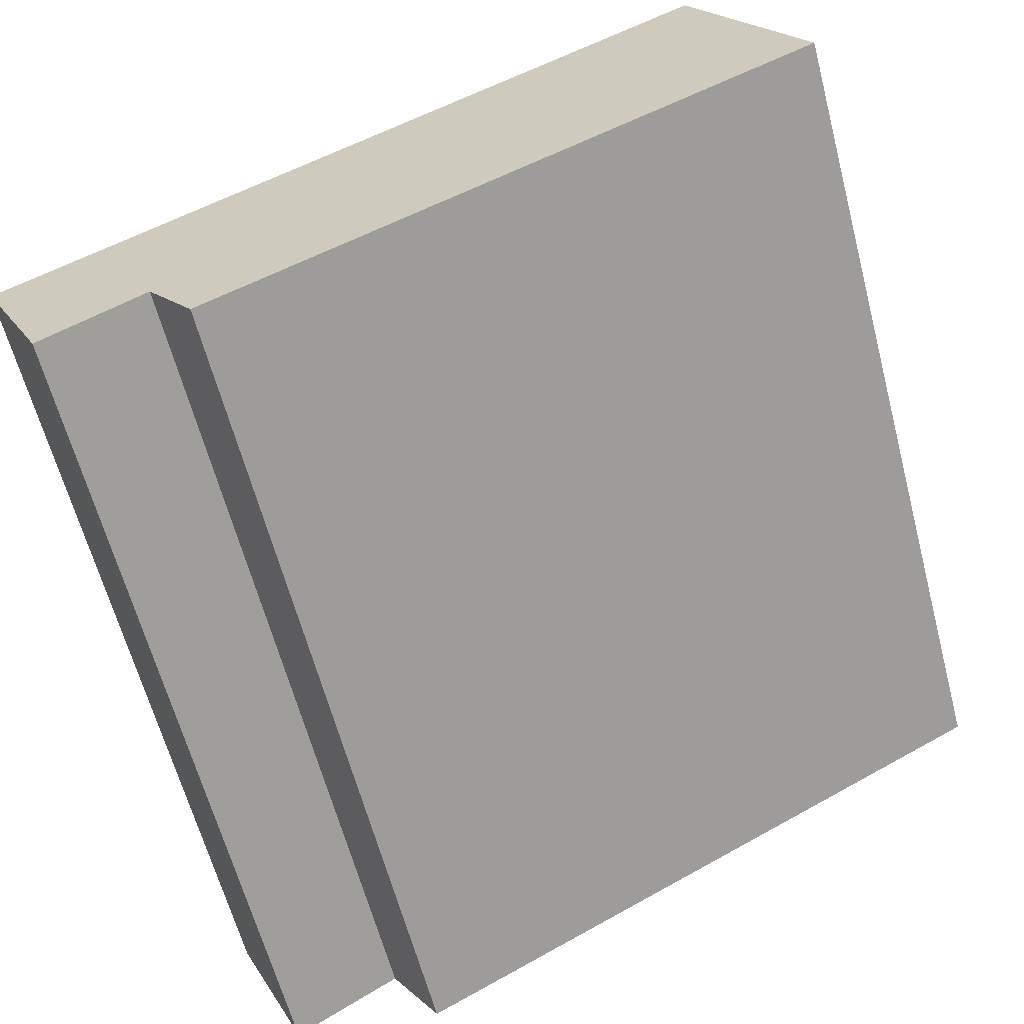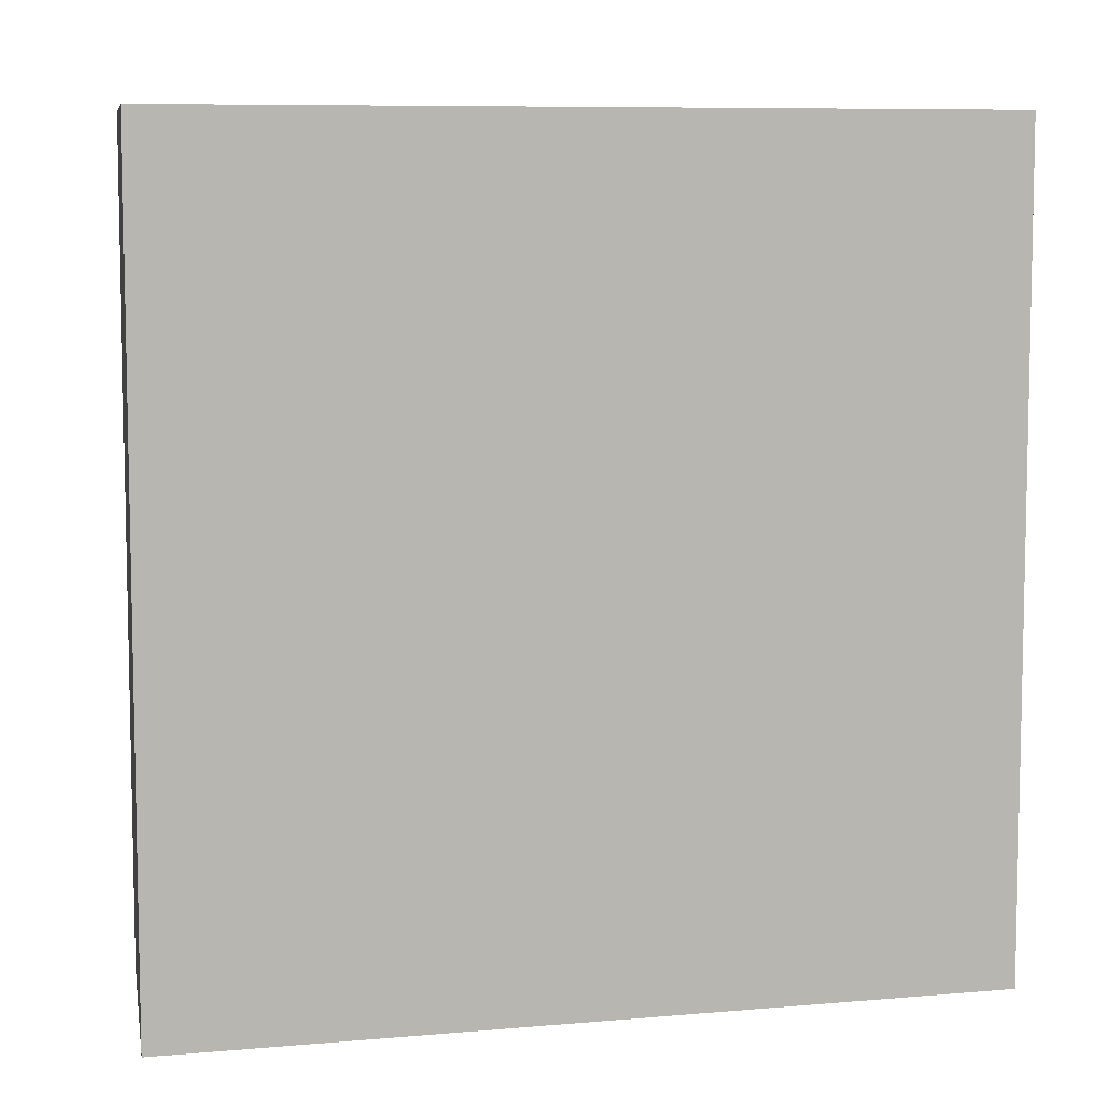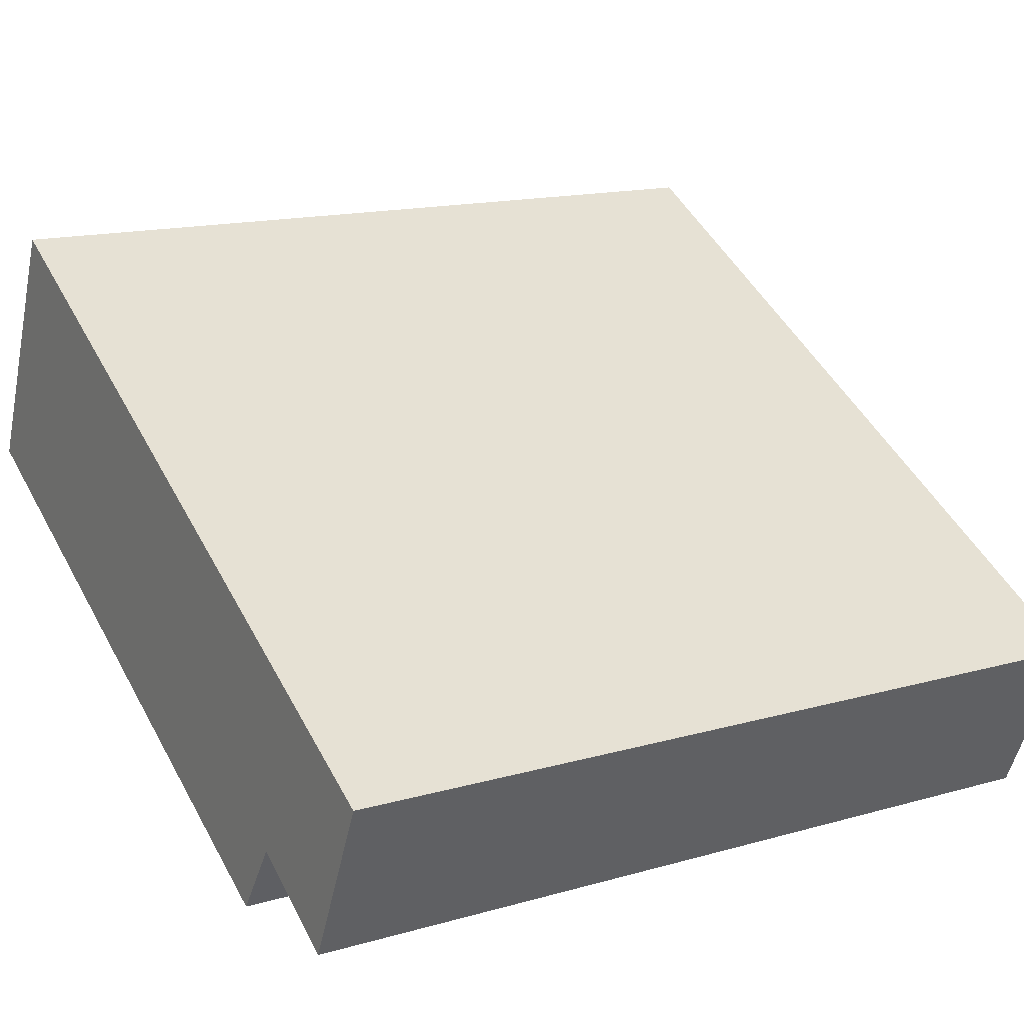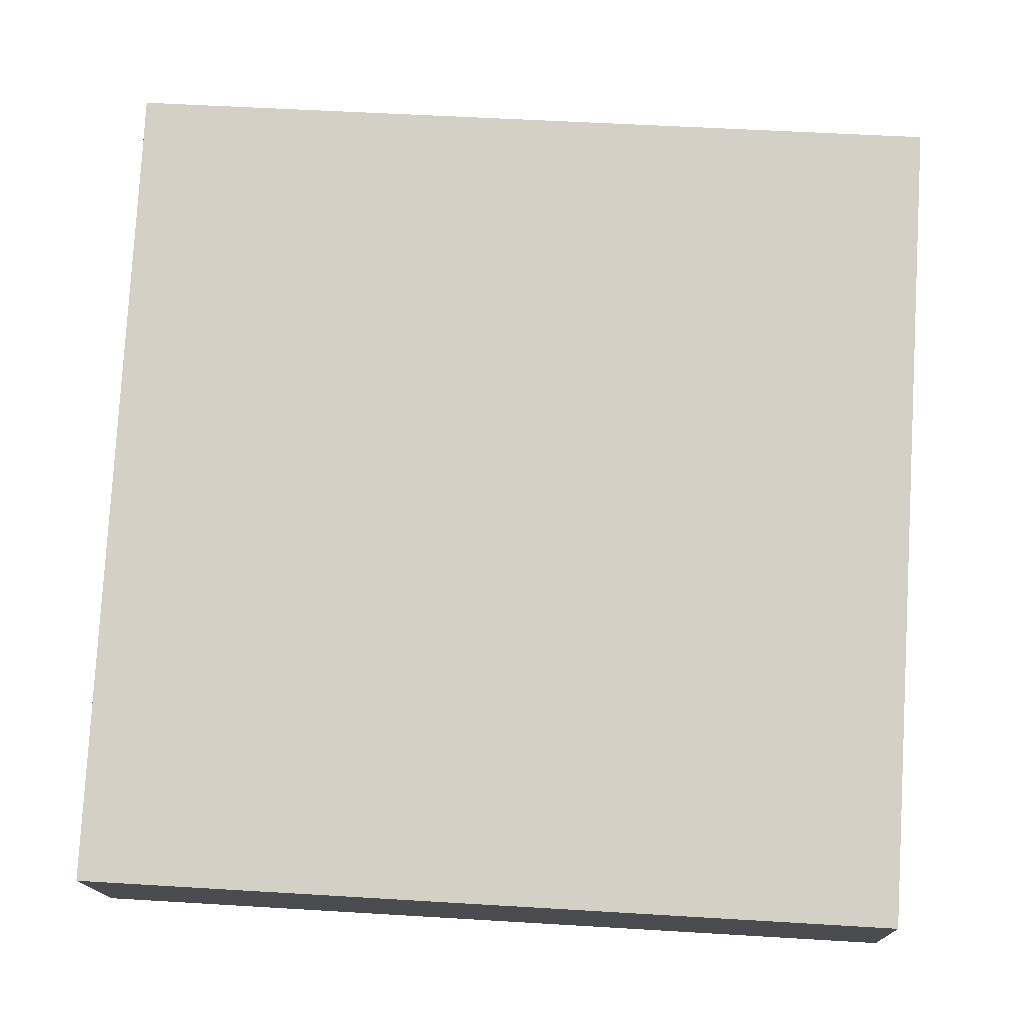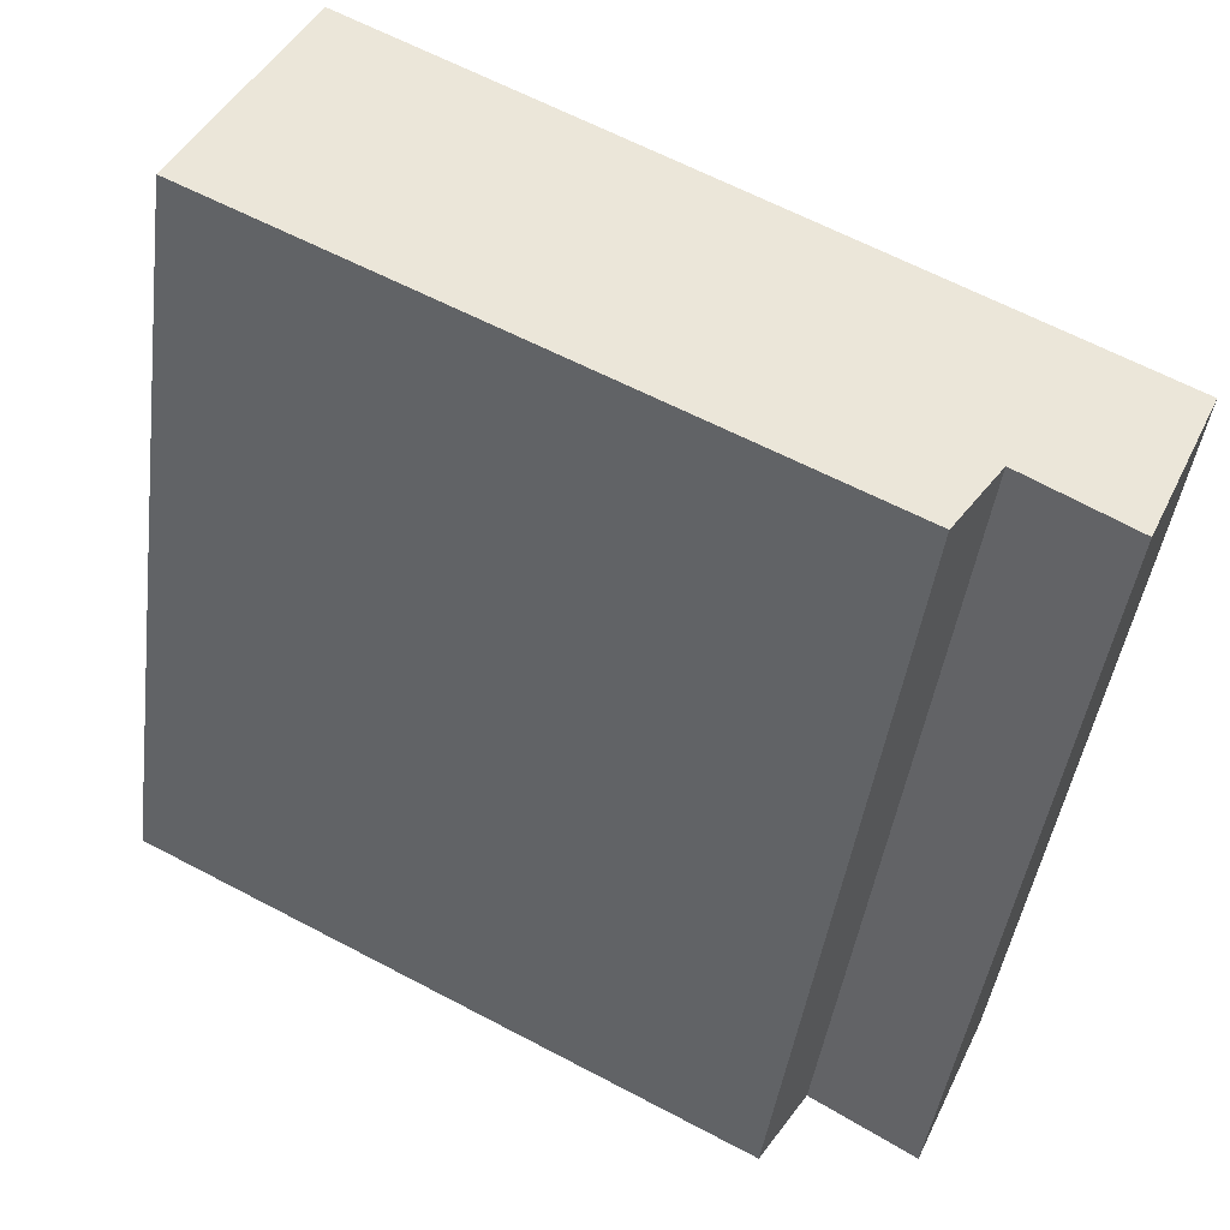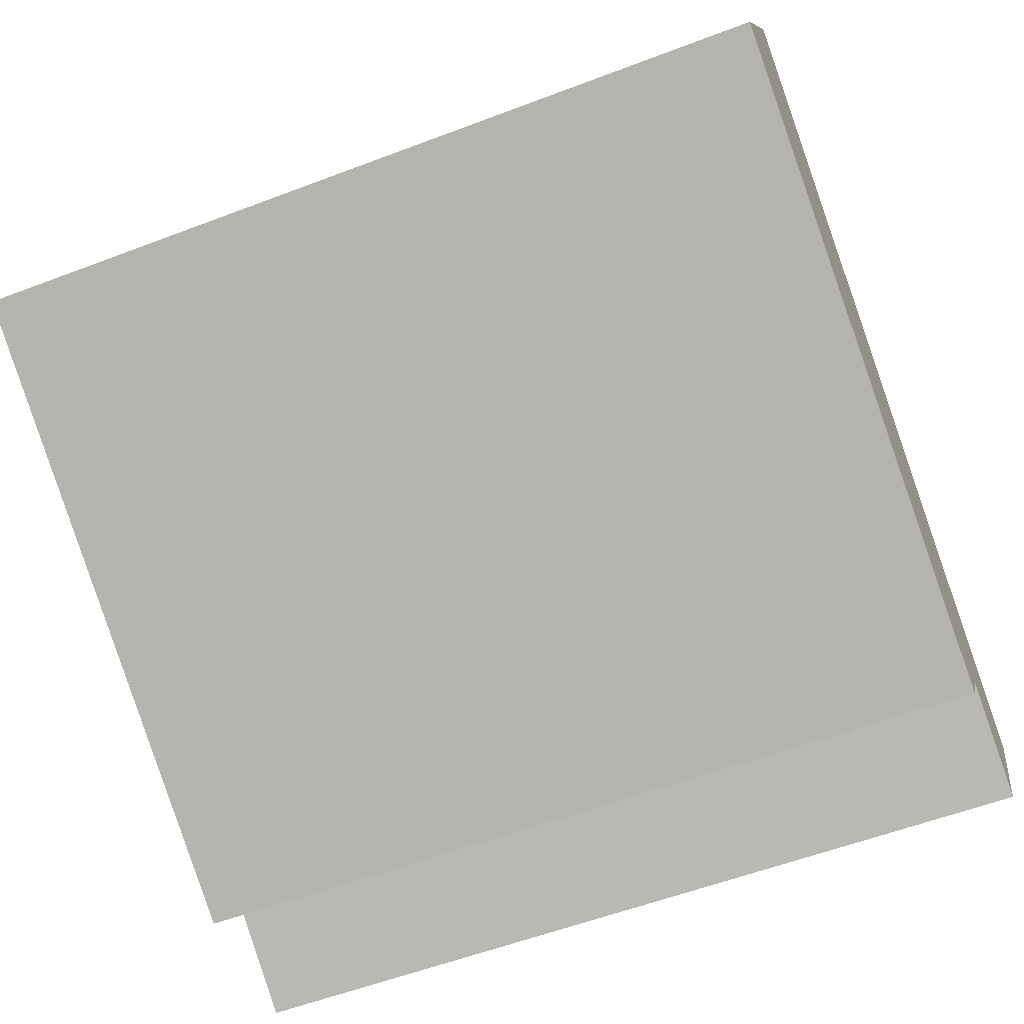
<metadata>
{"format":"obj","ext":"obj","renderer":"f3d","projection":"perspective","resolution":1024,"background":"white","views":[{"elev":-63.2,"azim":-165.2,"up":"+Z"},{"elev":7.9,"azim":14.3,"up":"+Y"},{"elev":15.3,"azim":58.8,"up":"+Z"},{"elev":50.9,"azim":93.8,"up":"+Z"},{"elev":-44.3,"azim":-7.6,"up":"+Z"},{"elev":-57.2,"azim":-68.4,"up":"+Z"}]}
</metadata>
<code>
v  3.723 4.656 -1.377
v  4.734 4.656 -0.791
v  4.31 4.656 -1.728
v  0.647 4.656 1.444
v  3.686 4.656 -1.433
v  3.444 4.656 -1.803
v  0 4.656 2.851e-16
v  0.176 4.656 0.393
v  0.647 -8.842e-17 1.444
v  4.734 4.843e-17 -0.791
v  4.31 1.058e-16 -1.728
v  3.723 8.432e-17 -1.377
v  3.444 1.104e-16 -1.803
v  3.686 8.775e-17 -1.433
v  0 0 0
v  0.176 -2.406e-17 0.393
g defaultobject
f 1 2 3
f 2 1 4
f 4 1 5
f 4 5 6
f 4 6 7
f 4 7 8
f 9 2 4
f 2 9 10
f 10 3 2
f 3 10 11
f 12 5 1
f 5 12 6
f 6 12 13
f 13 12 14
f 11 1 3
f 1 11 12
f 13 7 6
f 7 13 15
f 8 9 4
f 9 8 7
f 9 7 16
f 16 7 15
f 15 14 12
f 14 15 13
f 16 10 9
f 10 16 15
f 10 15 12
f 10 12 11

</code>
